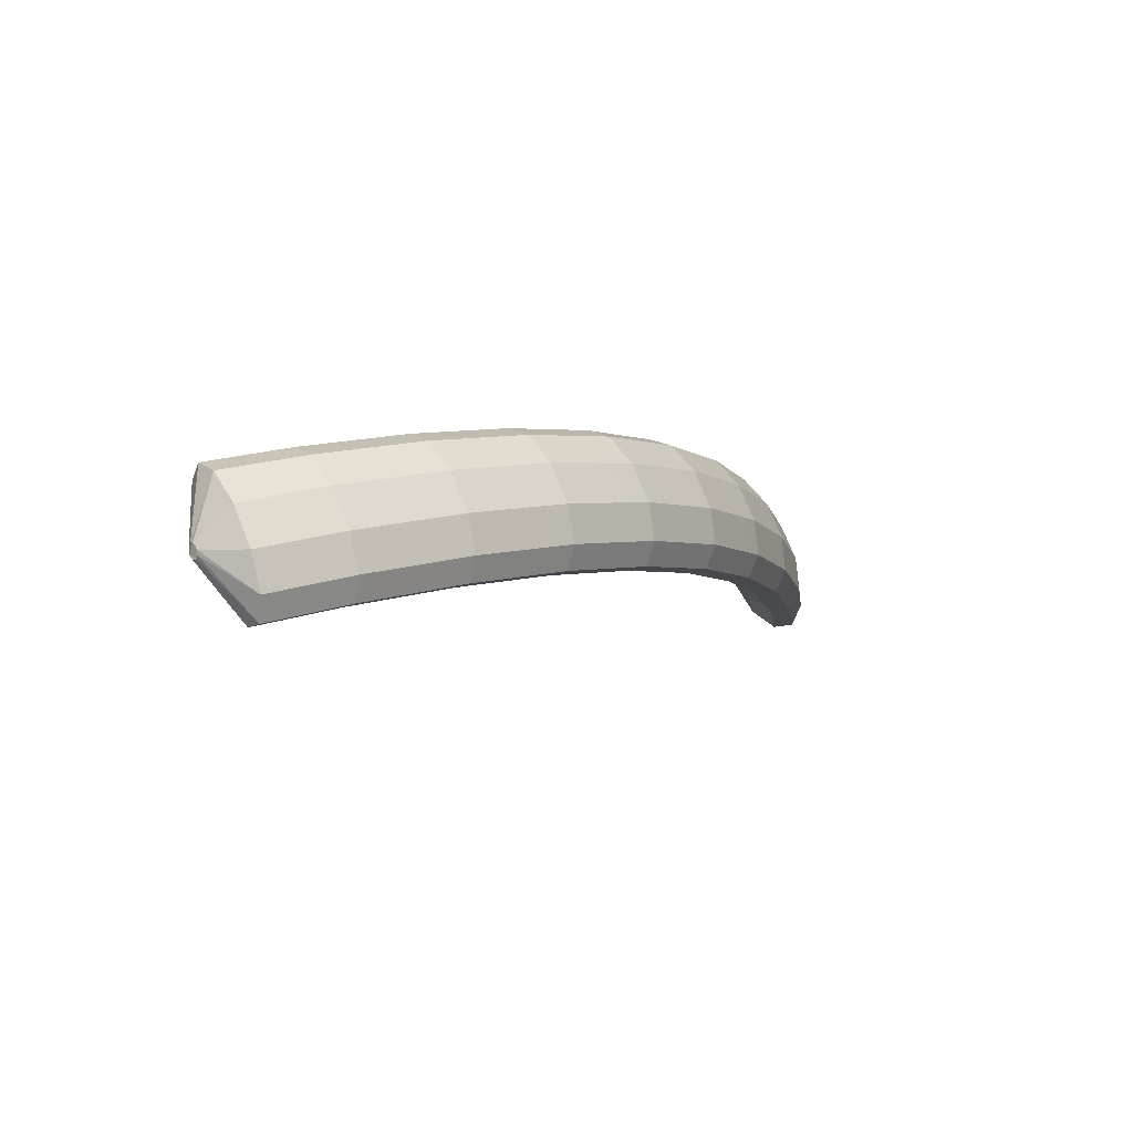
<metadata>
{"format":"obj","ext":"obj","renderer":"f3d","projection":"perspective","resolution":1024,"background":"white","views":[{"elev":26.2,"azim":130.0,"up":"+Z"}]}
</metadata>
<code>
g tube1
v 160.5 100.3 190.6
v 160.5 100.2 190.8
v 160.5 100.2 191.1
v 160.5 100.4 191.3
v 160.5 100.6 191.4
v 160.6 100.9 191.4
v 160.7 101.1 191.2
v 160.7 101.1 190.9
v 160.7 101 190.6
v 160.7 100.8 190.5
v 160.6 100.5 190.4
v 160.5 100.3 190.6
v 158.4 99.38 188.9
v 157.8 97.8 191.1
v 157.5 97.26 193.1
v 157.5 97.95 194.4
v 157.9 99.64 194.5
v 158.5 101.8 193.4
v 159.2 103.7 191.5
v 159.6 104.8 189.3
v 159.8 104.8 187.6
v 159.6 103.5 186.8
v 159.1 101.5 187.3
v 158.4 99.38 188.9
v 156.4 99.84 188.7
v 155.8 98.26 190.8
v 155.5 97.72 192.9
v 155.5 98.41 194.2
v 155.9 100.1 194.3
v 156.5 102.3 193.2
v 157.2 104.2 191.3
v 157.7 105.3 189.1
v 157.8 105.2 187.4
v 157.6 104 186.6
v 157.1 102 187.1
v 156.4 99.84 188.7
v 154.5 100.3 188.5
v 153.9 98.72 190.6
v 153.5 98.18 192.7
v 153.6 98.87 194
v 153.9 100.6 194.1
v 154.6 102.7 193
v 155.2 104.7 191.1
v 155.7 105.8 188.9
v 155.9 105.7 187.1
v 155.7 104.4 186.4
v 155.1 102.4 186.9
v 154.5 100.3 188.5
v 152.6 100.7 188.3
v 152 99.16 190.4
v 151.6 98.64 192.5
v 151.6 99.34 193.7
v 151.9 101 193.9
v 152.5 103.2 192.8
v 153.2 105.1 190.8
v 153.7 106.2 188.7
v 153.9 106.1 186.9
v 153.7 104.9 186.2
v 153.3 102.9 186.7
v 152.6 100.7 188.3
v 150.8 101.1 188
v 150.1 99.47 190.1
v 149.7 98.96 192.1
v 149.6 99.67 193.4
v 149.9 101.4 193.5
v 150.4 103.5 192.4
v 151.1 105.5 190.5
v 151.6 106.6 188.3
v 151.9 106.5 186.6
v 151.8 105.2 185.9
v 151.4 103.2 186.4
v 150.8 101.1 188
v 148.8 101.4 187.6
v 148.2 99.8 189.8
v 147.7 99.29 191.8
v 147.6 100 193.1
v 147.9 101.7 193.2
v 148.4 103.9 192.1
v 149.1 105.8 190.1
v 149.7 106.9 188
v 149.9 106.8 186.3
v 149.8 105.5 185.5
v 149.4 103.5 186.1
v 148.8 101.4 187.6
v 146.8 101.7 187.3
v 146.2 100.1 189.4
v 145.7 99.62 191.5
v 145.6 100.3 192.7
v 145.9 102 192.8
v 146.5 104.2 191.7
v 147.1 106.1 189.8
v 147.7 107.2 187.6
v 148 107.1 185.9
v 147.9 105.9 185.2
v 147.4 103.9 185.7
v 146.8 101.7 187.3
v 145 102 187
v 144.3 100.4 189.1
v 143.8 99.94 191.1
v 143.7 100.7 192.4
v 143.9 102.4 192.5
v 144.4 104.6 191.4
v 145 106.5 189.4
v 145.6 107.6 187.3
v 146 107.5 185.6
v 146 106.2 184.9
v 145.6 104.2 185.4
v 145 102 187
v 143.1 102.2 186.5
v 142.5 100.6 188.7
v 141.9 100.1 190.6
v 141.7 100.8 191.9
v 141.8 102.6 192
v 142.3 104.8 190.8
v 142.9 106.7 188.9
v 143.6 107.8 186.8
v 144 107.6 185.1
v 144 106.4 184.4
v 143.7 104.3 184.9
v 143.1 102.2 186.5
v 141.2 102.4 186
v 140.5 100.8 188.2
v 140 100.3 190.2
v 139.7 101 191.4
v 139.9 102.8 191.5
v 140.3 104.9 190.4
v 141 106.9 188.4
v 141.6 107.9 186.3
v 142 107.8 184.6
v 142.1 106.5 183.9
v 141.8 104.5 184.4
v 141.2 102.4 186
v 139.2 102.5 185.5
v 138.5 101 187.7
v 138 100.5 189.7
v 137.8 101.2 190.9
v 137.9 102.9 191
v 138.4 105.1 189.9
v 139 107 187.9
v 139.7 108.1 185.8
v 140.1 108 184.1
v 140.1 106.7 183.4
v 139.8 104.7 184
v 139.2 102.5 185.5
v 137.4 102.7 185.1
v 136.7 101.1 187.2
v 136.1 100.6 189.2
v 135.8 101.4 190.4
v 135.8 103.1 190.5
v 136.3 105.3 189.3
v 136.9 107.2 187.4
v 137.6 108.3 185.3
v 138.1 108.2 183.6
v 138.2 106.9 182.9
v 138 104.9 183.5
v 137.4 102.7 185.1
v 135.6 102.7 184.5
v 134.9 101.2 186.6
v 134.2 100.7 188.6
v 133.8 101.4 189.8
v 133.8 103.1 189.8
v 134.2 105.3 188.7
v 134.9 107.2 186.7
v 135.6 108.3 184.6
v 136.1 108.2 183
v 136.3 106.9 182.3
v 136.1 104.9 182.9
v 135.6 102.7 184.5
v 133.7 102.7 183.8
v 133 101.2 186
v 132.3 100.7 187.9
v 131.9 101.4 189.1
v 131.9 103.1 189.1
v 132.3 105.3 188
v 133 107.3 186.1
v 133.7 108.3 184
v 134.2 108.2 182.3
v 134.4 106.9 181.7
v 134.2 104.9 182.2
v 133.7 102.7 183.8
v 131.7 102.7 183.2
v 131 101.2 185.3
v 130.4 100.7 187.3
v 130 101.4 188.5
v 130 103.1 188.5
v 130.4 105.3 187.4
v 131 107.3 185.4
v 131.7 108.3 183.3
v 132.3 108.2 181.7
v 132.5 106.9 181
v 132.3 104.9 181.6
v 131.7 102.7 183.2
v 130 102.8 182.6
v 129.2 101.2 184.7
v 128.5 100.7 186.7
v 128 101.4 187.8
v 128 103.2 187.8
v 128.3 105.3 186.7
v 129 107.3 184.7
v 129.7 108.4 182.6
v 130.3 108.2 181
v 130.6 106.9 180.4
v 130.5 104.9 181
v 130 102.8 182.6
v 128.3 102.6 181.9
v 127.5 101 184
v 126.7 100.5 185.9
v 126.2 101.3 187
v 126 103 187
v 126.3 105.2 185.8
v 127 107.1 183.9
v 127.8 108.2 181.8
v 128.5 108.1 180.2
v 128.8 106.8 179.6
v 128.8 104.7 180.2
v 128.3 102.6 181.9
v 126.4 102.4 181.1
v 125.6 100.9 183.2
v 124.9 100.4 185.1
v 124.3 101.1 186.2
v 124.2 102.8 186.2
v 124.5 105 185
v 125.1 106.9 183.1
v 125.9 108 181
v 126.6 107.9 179.4
v 127 106.6 178.8
v 126.9 104.6 179.4
v 126.4 102.4 181.1
v 124.5 102.3 180.3
v 123.8 100.7 182.4
v 123 100.2 184.3
v 122.4 100.9 185.4
v 122.3 102.6 185.4
v 122.6 104.8 184.2
v 123.3 106.8 182.3
v 124.1 107.8 180.2
v 124.8 107.7 178.6
v 125.1 106.4 178
v 125 104.4 178.6
v 124.5 102.3 180.3
v 122.8 102.1 179.5
v 122 100.5 181.6
v 121.2 100 183.5
v 120.6 100.7 184.6
v 120.3 102.5 184.5
v 120.6 104.6 183.4
v 121.3 106.6 181.4
v 122.1 107.7 179.3
v 122.9 107.6 177.8
v 123.3 106.3 177.3
v 123.3 104.2 177.9
v 122.8 102.1 179.5
v 121.2 101.8 178.6
v 120.4 100.2 180.7
v 119.5 99.69 182.6
v 118.8 100.4 183.6
v 118.5 102.1 183.5
v 118.7 104.3 182.3
v 119.4 106.2 180.4
v 120.3 107.3 178.3
v 121.1 107.2 176.8
v 121.6 105.9 176.3
v 121.7 103.9 177
v 121.2 101.8 178.6
v 119.4 101.4 177.7
v 118.6 99.85 179.8
v 117.7 99.34 181.6
v 117 100 182.7
v 116.7 101.8 182.6
v 117 103.9 181.4
v 117.6 105.9 179.5
v 118.5 106.9 177.4
v 119.3 106.8 175.9
v 119.9 105.6 175.4
v 119.9 103.6 176.1
v 119.4 101.4 177.7
v 117.7 101.1 176.8
v 116.9 99.5 178.8
v 116 98.99 180.7
v 115.3 99.7 181.7
v 115 101.4 181.6
v 115.2 103.6 180.4
v 115.9 105.5 178.5
v 116.7 106.6 176.5
v 117.6 106.5 174.9
v 118.1 105.2 174.4
v 118.1 103.2 175.1
v 117.7 101.1 176.8
v 116 100.8 175.9
v 115.2 99.18 177.9
v 114.3 98.65 179.8
v 113.5 99.34 180.8
v 113.1 101 180.7
v 113.3 103.2 179.4
v 114 105.1 177.5
v 114.9 106.2 175.5
v 115.8 106.1 174
v 116.4 104.9 173.5
v 116.5 102.9 174.2
v 116 100.8 175.9
v 114.5 100.3 174.9
v 113.7 98.69 176.9
v 112.7 98.15 178.7
v 111.8 98.82 179.7
v 111.4 100.5 179.5
v 111.6 102.6 178.3
v 112.2 104.6 176.3
v 113.2 105.7 174.3
v 114.1 105.6 172.9
v 114.8 104.4 172.5
v 115 102.4 173.2
v 114.5 100.3 174.9
v 112.9 99.76 173.8
v 112 98.17 175.9
v 111 97.63 177.6
v 110.2 98.3 178.6
v 109.8 99.98 178.4
v 109.9 102.1 177.2
v 110.6 104.1 175.3
v 111.5 105.2 173.3
v 112.5 105.1 171.8
v 113.2 103.9 171.4
v 113.3 101.9 172.1
v 112.9 99.76 173.8
v 111.3 99.24 172.7
v 110.4 97.65 174.8
v 109.4 97.11 176.6
v 108.6 97.78 177.5
v 108.1 99.46 177.4
v 108.3 101.6 176.1
v 108.9 103.5 174.2
v 109.9 104.7 172.2
v 110.9 104.6 170.7
v 111.5 103.4 170.3
v 111.7 101.4 171.1
v 111.3 99.24 172.7
v 109.7 98.76 171.7
v 108.9 97.17 173.8
v 107.8 96.61 175.5
v 106.9 97.26 176.5
v 106.4 98.91 176.2
v 106.5 101 175
v 107.2 103 173
v 108.2 104.1 171
v 109.2 104.1 169.6
v 109.9 102.9 169.3
v 110.1 100.9 170
v 109.7 98.76 171.7
v 108.3 98.14 170.6
v 107.4 96.53 172.6
v 106.3 95.95 174.4
v 105.4 96.58 175.3
v 104.8 98.21 175
v 104.9 100.3 173.7
v 105.6 102.3 171.8
v 106.6 103.4 169.8
v 107.7 103.4 168.5
v 108.5 102.2 168.1
v 108.7 100.3 168.9
v 108.3 98.14 170.6
v 106.8 97.46 169.4
v 105.9 95.86 171.5
v 104.8 95.28 173.2
v 103.9 95.91 174.1
v 103.3 97.54 173.8
v 103.4 99.66 172.5
v 104.1 101.6 170.6
v 105.1 102.7 168.6
v 106.2 102.7 167.3
v 107 101.5 166.9
v 107.2 99.58 167.7
v 106.8 97.46 169.4
v 105.3 96.79 168.3
v 104.4 95.19 170.3
v 103.3 94.61 172
v 102.4 95.24 172.9
v 101.8 96.87 172.6
v 101.9 98.99 171.3
v 102.6 100.9 169.4
v 103.6 102.1 167.4
v 104.7 102 166.1
v 105.5 100.9 165.8
v 105.7 98.91 166.6
v 105.3 96.79 168.3
v 103.9 96.17 167.1
v 103 94.56 169.2
v 101.9 93.96 170.9
v 100.8 94.56 171.7
v 100.3 96.17 171.4
v 100.3 98.28 170.1
v 101 100.2 168.1
v 102 101.4 166.2
v 103.2 101.4 164.9
v 104 100.2 164.6
v 104.3 98.27 165.4
v 103.9 96.17 167.1
v 102.6 95.41 166
v 101.7 93.8 168
v 100.5 93.18 169.6
v 99.46 93.75 170.4
v 98.84 95.34 170.1
v 98.86 97.43 168.7
v 99.52 99.37 166.8
v 100.6 100.5 164.9
v 101.8 100.6 163.6
v 102.7 99.43 163.4
v 103 97.51 164.2
v 102.6 95.41 166
v 101.3 94.61 164.7
v 100.3 93 166.7
v 99.17 92.38 168.4
v 98.1 92.95 169.1
v 97.47 94.54 168.8
v 97.49 96.63 167.5
v 98.15 98.57 165.5
v 99.24 99.73 163.6
v 100.4 99.75 162.3
v 101.3 98.63 162.1
v 101.6 96.71 163
v 101.3 94.61 164.7
v 99.89 93.81 163.4
v 98.98 92.19 165.4
v 97.8 91.57 167.1
v 96.73 92.15 167.9
v 96.1 93.73 167.6
v 96.13 95.83 166.2
v 96.78 97.76 164.3
v 97.87 98.93 162.4
v 99.04 98.95 161.1
v 99.93 97.83 160.8
v 100.2 95.91 161.7
v 99.89 93.81 163.4
v 97.12 94.23 162.9
v 97 94.09 163.1
v 96.81 94.09 163.3
v 96.6 94.24 163.4
v 96.45 94.47 163.5
v 96.4 94.73 163.4
v 96.46 94.92 163.2
v 96.63 94.99 162.9
v 96.83 94.92 162.8
v 97.02 94.72 162.7
v 97.13 94.46 162.7
v 97.12 94.23 162.9
f 1 2 14
f 14 13 1
f 2 3 15
f 15 14 2
f 3 4 16
f 16 15 3
f 4 5 17
f 17 16 4
f 5 6 18
f 18 17 5
f 6 7 19
f 19 18 6
f 7 8 20
f 20 19 7
f 8 9 21
f 21 20 8
f 9 10 22
f 22 21 9
f 10 11 23
f 23 22 10
f 11 12 24
f 24 23 11
f 13 14 26
f 26 25 13
f 14 15 27
f 27 26 14
f 15 16 28
f 28 27 15
f 16 17 29
f 29 28 16
f 17 18 30
f 30 29 17
f 18 19 31
f 31 30 18
f 19 20 32
f 32 31 19
f 20 21 33
f 33 32 20
f 21 22 34
f 34 33 21
f 22 23 35
f 35 34 22
f 23 24 36
f 36 35 23
f 25 26 38
f 38 37 25
f 26 27 39
f 39 38 26
f 27 28 40
f 40 39 27
f 28 29 41
f 41 40 28
f 29 30 42
f 42 41 29
f 30 31 43
f 43 42 30
f 31 32 44
f 44 43 31
f 32 33 45
f 45 44 32
f 33 34 46
f 46 45 33
f 34 35 47
f 47 46 34
f 35 36 48
f 48 47 35
f 37 38 50
f 50 49 37
f 38 39 51
f 51 50 38
f 39 40 52
f 52 51 39
f 40 41 53
f 53 52 40
f 41 42 54
f 54 53 41
f 42 43 55
f 55 54 42
f 43 44 56
f 56 55 43
f 44 45 57
f 57 56 44
f 45 46 58
f 58 57 45
f 46 47 59
f 59 58 46
f 47 48 60
f 60 59 47
f 49 50 62
f 62 61 49
f 50 51 63
f 63 62 50
f 51 52 64
f 64 63 51
f 52 53 65
f 65 64 52
f 53 54 66
f 66 65 53
f 54 55 67
f 67 66 54
f 55 56 68
f 68 67 55
f 56 57 69
f 69 68 56
f 57 58 70
f 70 69 57
f 58 59 71
f 71 70 58
f 59 60 72
f 72 71 59
f 61 62 74
f 74 73 61
f 62 63 75
f 75 74 62
f 63 64 76
f 76 75 63
f 64 65 77
f 77 76 64
f 65 66 78
f 78 77 65
f 66 67 79
f 79 78 66
f 67 68 80
f 80 79 67
f 68 69 81
f 81 80 68
f 69 70 82
f 82 81 69
f 70 71 83
f 83 82 70
f 71 72 84
f 84 83 71
f 73 74 86
f 86 85 73
f 74 75 87
f 87 86 74
f 75 76 88
f 88 87 75
f 76 77 89
f 89 88 76
f 77 78 90
f 90 89 77
f 78 79 91
f 91 90 78
f 79 80 92
f 92 91 79
f 80 81 93
f 93 92 80
f 81 82 94
f 94 93 81
f 82 83 95
f 95 94 82
f 83 84 96
f 96 95 83
f 85 86 98
f 98 97 85
f 86 87 99
f 99 98 86
f 87 88 100
f 100 99 87
f 88 89 101
f 101 100 88
f 89 90 102
f 102 101 89
f 90 91 103
f 103 102 90
f 91 92 104
f 104 103 91
f 92 93 105
f 105 104 92
f 93 94 106
f 106 105 93
f 94 95 107
f 107 106 94
f 95 96 108
f 108 107 95
f 97 98 110
f 110 109 97
f 98 99 111
f 111 110 98
f 99 100 112
f 112 111 99
f 100 101 113
f 113 112 100
f 101 102 114
f 114 113 101
f 102 103 115
f 115 114 102
f 103 104 116
f 116 115 103
f 104 105 117
f 117 116 104
f 105 106 118
f 118 117 105
f 106 107 119
f 119 118 106
f 107 108 120
f 120 119 107
f 109 110 122
f 122 121 109
f 110 111 123
f 123 122 110
f 111 112 124
f 124 123 111
f 112 113 125
f 125 124 112
f 113 114 126
f 126 125 113
f 114 115 127
f 127 126 114
f 115 116 128
f 128 127 115
f 116 117 129
f 129 128 116
f 117 118 130
f 130 129 117
f 118 119 131
f 131 130 118
f 119 120 132
f 132 131 119
f 121 122 134
f 134 133 121
f 122 123 135
f 135 134 122
f 123 124 136
f 136 135 123
f 124 125 137
f 137 136 124
f 125 126 138
f 138 137 125
f 126 127 139
f 139 138 126
f 127 128 140
f 140 139 127
f 128 129 141
f 141 140 128
f 129 130 142
f 142 141 129
f 130 131 143
f 143 142 130
f 131 132 144
f 144 143 131
f 133 134 146
f 146 145 133
f 134 135 147
f 147 146 134
f 135 136 148
f 148 147 135
f 136 137 149
f 149 148 136
f 137 138 150
f 150 149 137
f 138 139 151
f 151 150 138
f 139 140 152
f 152 151 139
f 140 141 153
f 153 152 140
f 141 142 154
f 154 153 141
f 142 143 155
f 155 154 142
f 143 144 156
f 156 155 143
f 145 146 158
f 158 157 145
f 146 147 159
f 159 158 146
f 147 148 160
f 160 159 147
f 148 149 161
f 161 160 148
f 149 150 162
f 162 161 149
f 150 151 163
f 163 162 150
f 151 152 164
f 164 163 151
f 152 153 165
f 165 164 152
f 153 154 166
f 166 165 153
f 154 155 167
f 167 166 154
f 155 156 168
f 168 167 155
f 157 158 170
f 170 169 157
f 158 159 171
f 171 170 158
f 159 160 172
f 172 171 159
f 160 161 173
f 173 172 160
f 161 162 174
f 174 173 161
f 162 163 175
f 175 174 162
f 163 164 176
f 176 175 163
f 164 165 177
f 177 176 164
f 165 166 178
f 178 177 165
f 166 167 179
f 179 178 166
f 167 168 180
f 180 179 167
f 169 170 182
f 182 181 169
f 170 171 183
f 183 182 170
f 171 172 184
f 184 183 171
f 172 173 185
f 185 184 172
f 173 174 186
f 186 185 173
f 174 175 187
f 187 186 174
f 175 176 188
f 188 187 175
f 176 177 189
f 189 188 176
f 177 178 190
f 190 189 177
f 178 179 191
f 191 190 178
f 179 180 192
f 192 191 179
f 181 182 194
f 194 193 181
f 182 183 195
f 195 194 182
f 183 184 196
f 196 195 183
f 184 185 197
f 197 196 184
f 185 186 198
f 198 197 185
f 186 187 199
f 199 198 186
f 187 188 200
f 200 199 187
f 188 189 201
f 201 200 188
f 189 190 202
f 202 201 189
f 190 191 203
f 203 202 190
f 191 192 204
f 204 203 191
f 193 194 206
f 206 205 193
f 194 195 207
f 207 206 194
f 195 196 208
f 208 207 195
f 196 197 209
f 209 208 196
f 197 198 210
f 210 209 197
f 198 199 211
f 211 210 198
f 199 200 212
f 212 211 199
f 200 201 213
f 213 212 200
f 201 202 214
f 214 213 201
f 202 203 215
f 215 214 202
f 203 204 216
f 216 215 203
f 205 206 218
f 218 217 205
f 206 207 219
f 219 218 206
f 207 208 220
f 220 219 207
f 208 209 221
f 221 220 208
f 209 210 222
f 222 221 209
f 210 211 223
f 223 222 210
f 211 212 224
f 224 223 211
f 212 213 225
f 225 224 212
f 213 214 226
f 226 225 213
f 214 215 227
f 227 226 214
f 215 216 228
f 228 227 215
f 217 218 230
f 230 229 217
f 218 219 231
f 231 230 218
f 219 220 232
f 232 231 219
f 220 221 233
f 233 232 220
f 221 222 234
f 234 233 221
f 222 223 235
f 235 234 222
f 223 224 236
f 236 235 223
f 224 225 237
f 237 236 224
f 225 226 238
f 238 237 225
f 226 227 239
f 239 238 226
f 227 228 240
f 240 239 227
f 229 230 242
f 242 241 229
f 230 231 243
f 243 242 230
f 231 232 244
f 244 243 231
f 232 233 245
f 245 244 232
f 233 234 246
f 246 245 233
f 234 235 247
f 247 246 234
f 235 236 248
f 248 247 235
f 236 237 249
f 249 248 236
f 237 238 250
f 250 249 237
f 238 239 251
f 251 250 238
f 239 240 252
f 252 251 239
f 241 242 254
f 254 253 241
f 242 243 255
f 255 254 242
f 243 244 256
f 256 255 243
f 244 245 257
f 257 256 244
f 245 246 258
f 258 257 245
f 246 247 259
f 259 258 246
f 247 248 260
f 260 259 247
f 248 249 261
f 261 260 248
f 249 250 262
f 262 261 249
f 250 251 263
f 263 262 250
f 251 252 264
f 264 263 251
f 253 254 266
f 266 265 253
f 254 255 267
f 267 266 254
f 255 256 268
f 268 267 255
f 256 257 269
f 269 268 256
f 257 258 270
f 270 269 257
f 258 259 271
f 271 270 258
f 259 260 272
f 272 271 259
f 260 261 273
f 273 272 260
f 261 262 274
f 274 273 261
f 262 263 275
f 275 274 262
f 263 264 276
f 276 275 263
f 265 266 278
f 278 277 265
f 266 267 279
f 279 278 266
f 267 268 280
f 280 279 267
f 268 269 281
f 281 280 268
f 269 270 282
f 282 281 269
f 270 271 283
f 283 282 270
f 271 272 284
f 284 283 271
f 272 273 285
f 285 284 272
f 273 274 286
f 286 285 273
f 274 275 287
f 287 286 274
f 275 276 288
f 288 287 275
f 277 278 290
f 290 289 277
f 278 279 291
f 291 290 278
f 279 280 292
f 292 291 279
f 280 281 293
f 293 292 280
f 281 282 294
f 294 293 281
f 282 283 295
f 295 294 282
f 283 284 296
f 296 295 283
f 284 285 297
f 297 296 284
f 285 286 298
f 298 297 285
f 286 287 299
f 299 298 286
f 287 288 300
f 300 299 287
f 289 290 302
f 302 301 289
f 290 291 303
f 303 302 290
f 291 292 304
f 304 303 291
f 292 293 305
f 305 304 292
f 293 294 306
f 306 305 293
f 294 295 307
f 307 306 294
f 295 296 308
f 308 307 295
f 296 297 309
f 309 308 296
f 297 298 310
f 310 309 297
f 298 299 311
f 311 310 298
f 299 300 312
f 312 311 299
f 301 302 314
f 314 313 301
f 302 303 315
f 315 314 302
f 303 304 316
f 316 315 303
f 304 305 317
f 317 316 304
f 305 306 318
f 318 317 305
f 306 307 319
f 319 318 306
f 307 308 320
f 320 319 307
f 308 309 321
f 321 320 308
f 309 310 322
f 322 321 309
f 310 311 323
f 323 322 310
f 311 312 324
f 324 323 311
f 313 314 326
f 326 325 313
f 314 315 327
f 327 326 314
f 315 316 328
f 328 327 315
f 316 317 329
f 329 328 316
f 317 318 330
f 330 329 317
f 318 319 331
f 331 330 318
f 319 320 332
f 332 331 319
f 320 321 333
f 333 332 320
f 321 322 334
f 334 333 321
f 322 323 335
f 335 334 322
f 323 324 336
f 336 335 323
f 325 326 338
f 338 337 325
f 326 327 339
f 339 338 326
f 327 328 340
f 340 339 327
f 328 329 341
f 341 340 328
f 329 330 342
f 342 341 329
f 330 331 343
f 343 342 330
f 331 332 344
f 344 343 331
f 332 333 345
f 345 344 332
f 333 334 346
f 346 345 333
f 334 335 347
f 347 346 334
f 335 336 348
f 348 347 335
f 337 338 350
f 350 349 337
f 338 339 351
f 351 350 338
f 339 340 352
f 352 351 339
f 340 341 353
f 353 352 340
f 341 342 354
f 354 353 341
f 342 343 355
f 355 354 342
f 343 344 356
f 356 355 343
f 344 345 357
f 357 356 344
f 345 346 358
f 358 357 345
f 346 347 359
f 359 358 346
f 347 348 360
f 360 359 347
f 349 350 362
f 362 361 349
f 350 351 363
f 363 362 350
f 351 352 364
f 364 363 351
f 352 353 365
f 365 364 352
f 353 354 366
f 366 365 353
f 354 355 367
f 367 366 354
f 355 356 368
f 368 367 355
f 356 357 369
f 369 368 356
f 357 358 370
f 370 369 357
f 358 359 371
f 371 370 358
f 359 360 372
f 372 371 359
f 361 362 374
f 374 373 361
f 362 363 375
f 375 374 362
f 363 364 376
f 376 375 363
f 364 365 377
f 377 376 364
f 365 366 378
f 378 377 365
f 366 367 379
f 379 378 366
f 367 368 380
f 380 379 367
f 368 369 381
f 381 380 368
f 369 370 382
f 382 381 369
f 370 371 383
f 383 382 370
f 371 372 384
f 384 383 371
f 373 374 386
f 386 385 373
f 374 375 387
f 387 386 374
f 375 376 388
f 388 387 375
f 376 377 389
f 389 388 376
f 377 378 390
f 390 389 377
f 378 379 391
f 391 390 378
f 379 380 392
f 392 391 379
f 380 381 393
f 393 392 380
f 381 382 394
f 394 393 381
f 382 383 395
f 395 394 382
f 383 384 396
f 396 395 383
f 385 386 398
f 398 397 385
f 386 387 399
f 399 398 386
f 387 388 400
f 400 399 387
f 388 389 401
f 401 400 388
f 389 390 402
f 402 401 389
f 390 391 403
f 403 402 390
f 391 392 404
f 404 403 391
f 392 393 405
f 405 404 392
f 393 394 406
f 406 405 393
f 394 395 407
f 407 406 394
f 395 396 408
f 408 407 395
f 397 398 410
f 410 409 397
f 398 399 411
f 411 410 398
f 399 400 412
f 412 411 399
f 400 401 413
f 413 412 400
f 401 402 414
f 414 413 401
f 402 403 415
f 415 414 402
f 403 404 416
f 416 415 403
f 404 405 417
f 417 416 404
f 405 406 418
f 418 417 405
f 406 407 419
f 419 418 406
f 407 408 420
f 420 419 407
f 409 410 422
f 422 421 409
f 410 411 423
f 423 422 410
f 411 412 424
f 424 423 411
f 412 413 425
f 425 424 412
f 413 414 426
f 426 425 413
f 414 415 427
f 427 426 414
f 415 416 428
f 428 427 415
f 416 417 429
f 429 428 416
f 417 418 430
f 430 429 417
f 418 419 431
f 431 430 418
f 419 420 432
f 432 431 419
f 421 422 434
f 434 433 421
f 422 423 435
f 435 434 422
f 423 424 436
f 436 435 423
f 424 425 437
f 437 436 424
f 425 426 438
f 438 437 425
f 426 427 439
f 439 438 426
f 427 428 440
f 440 439 427
f 428 429 441
f 441 440 428
f 429 430 442
f 442 441 429
f 430 431 443
f 443 442 430
f 431 432 444
f 444 443 431
g

</code>
